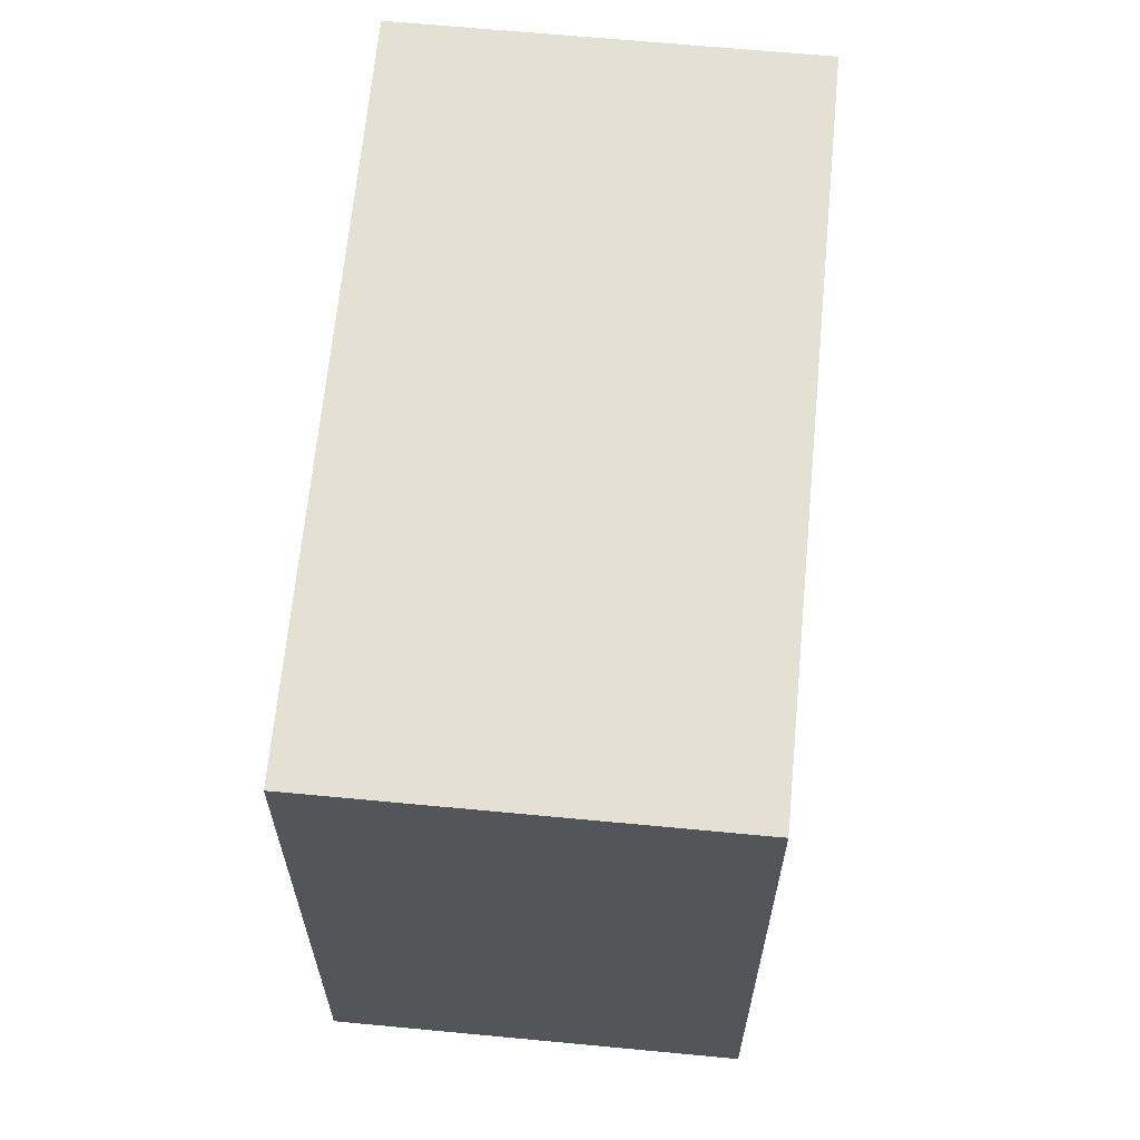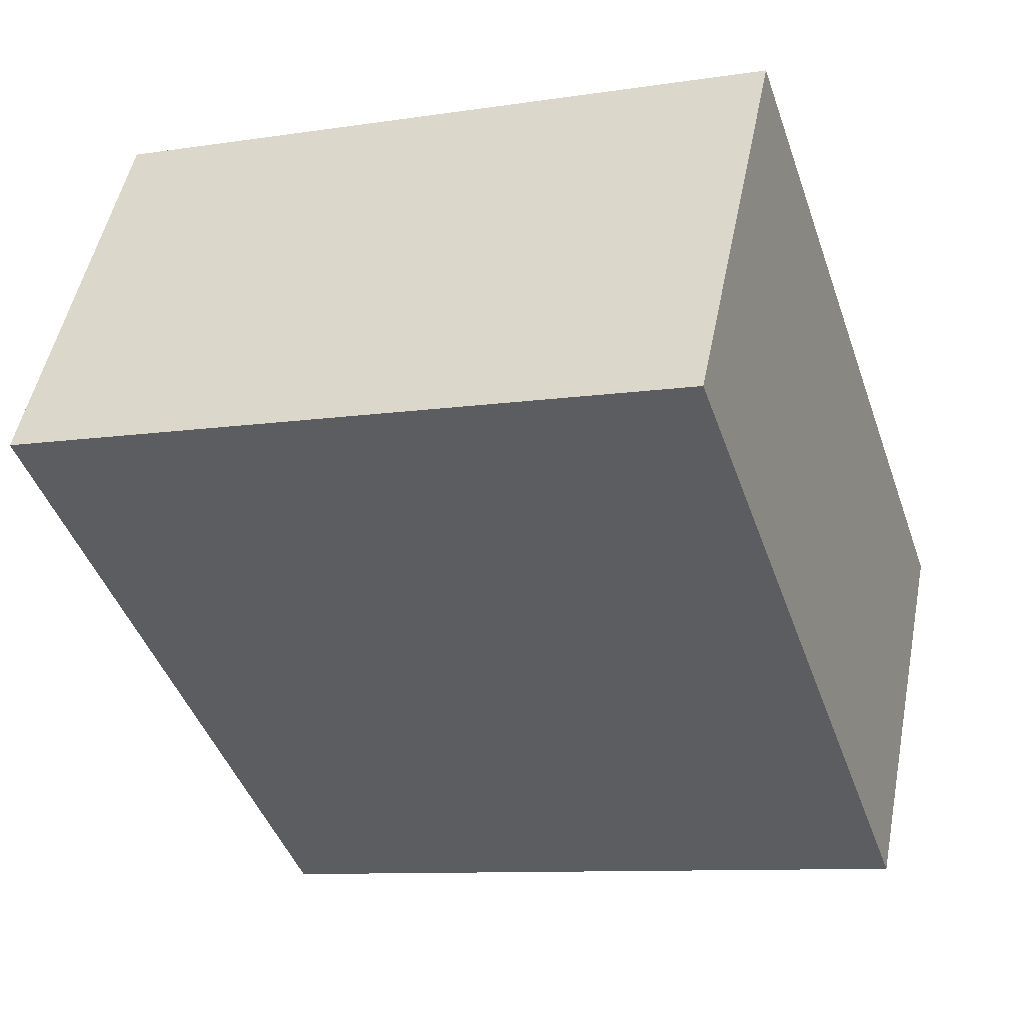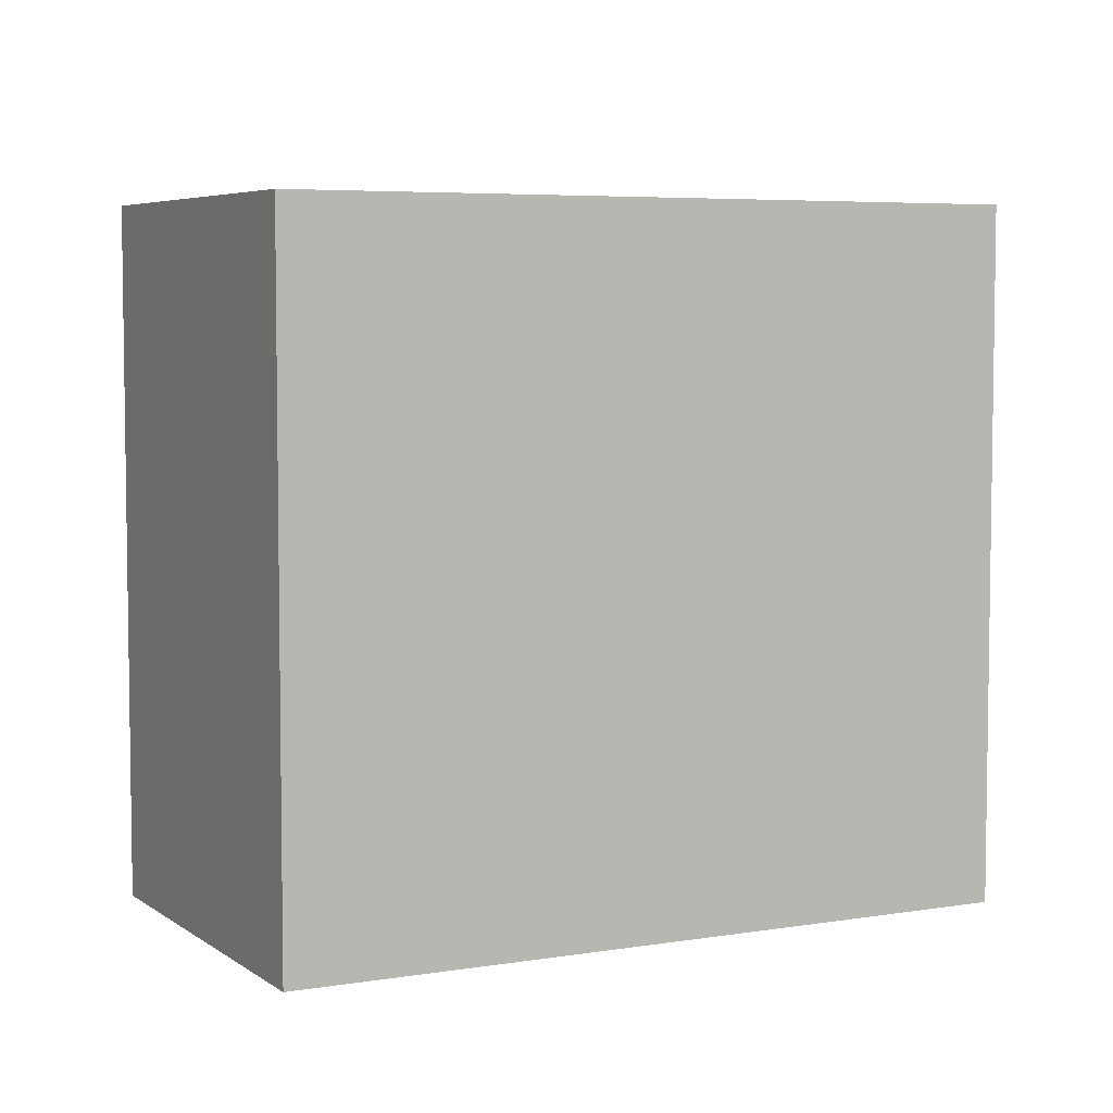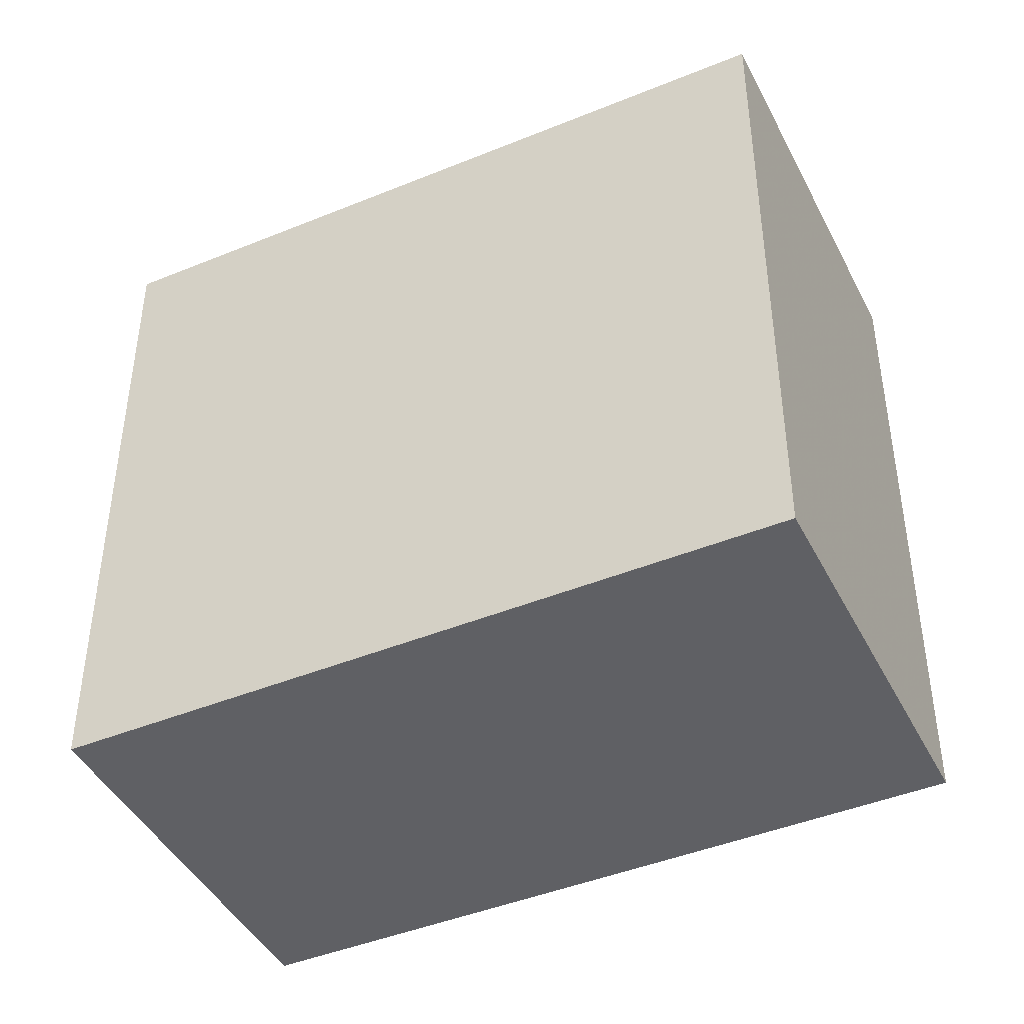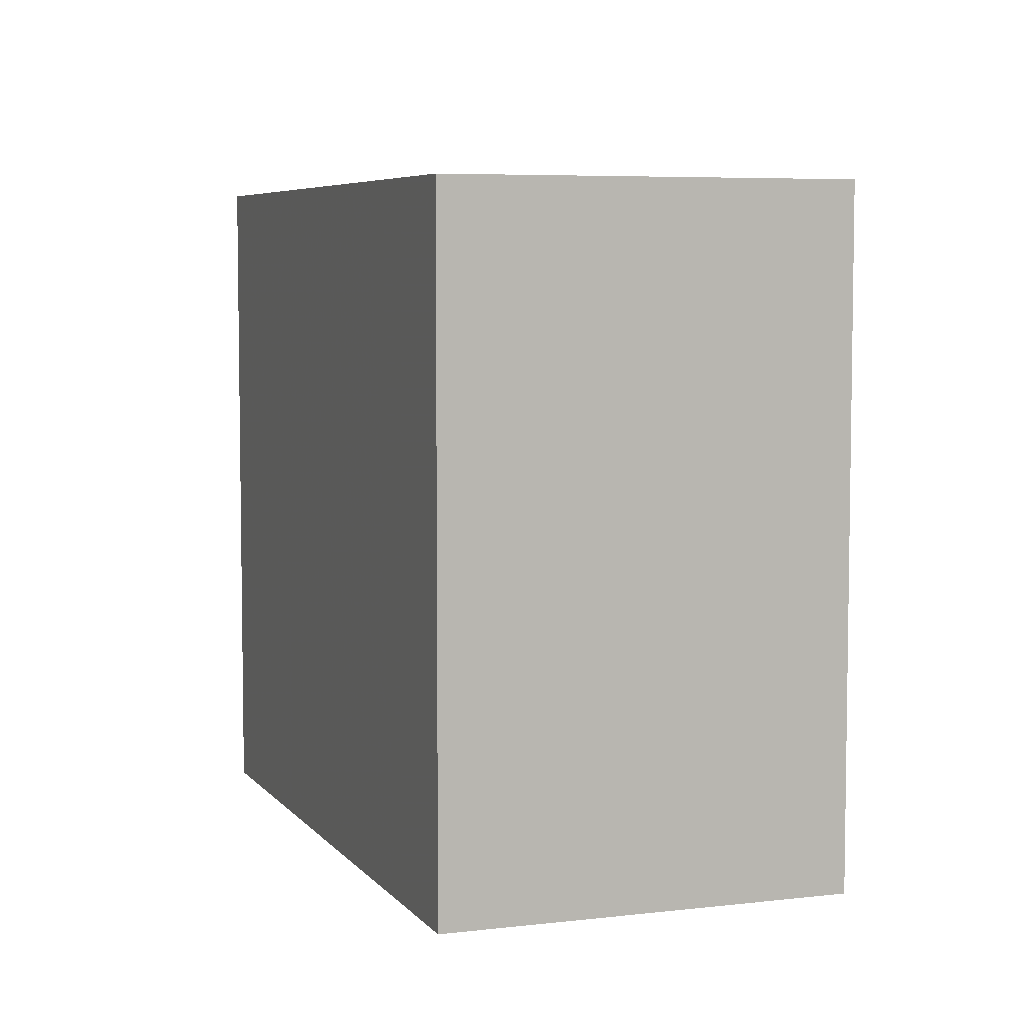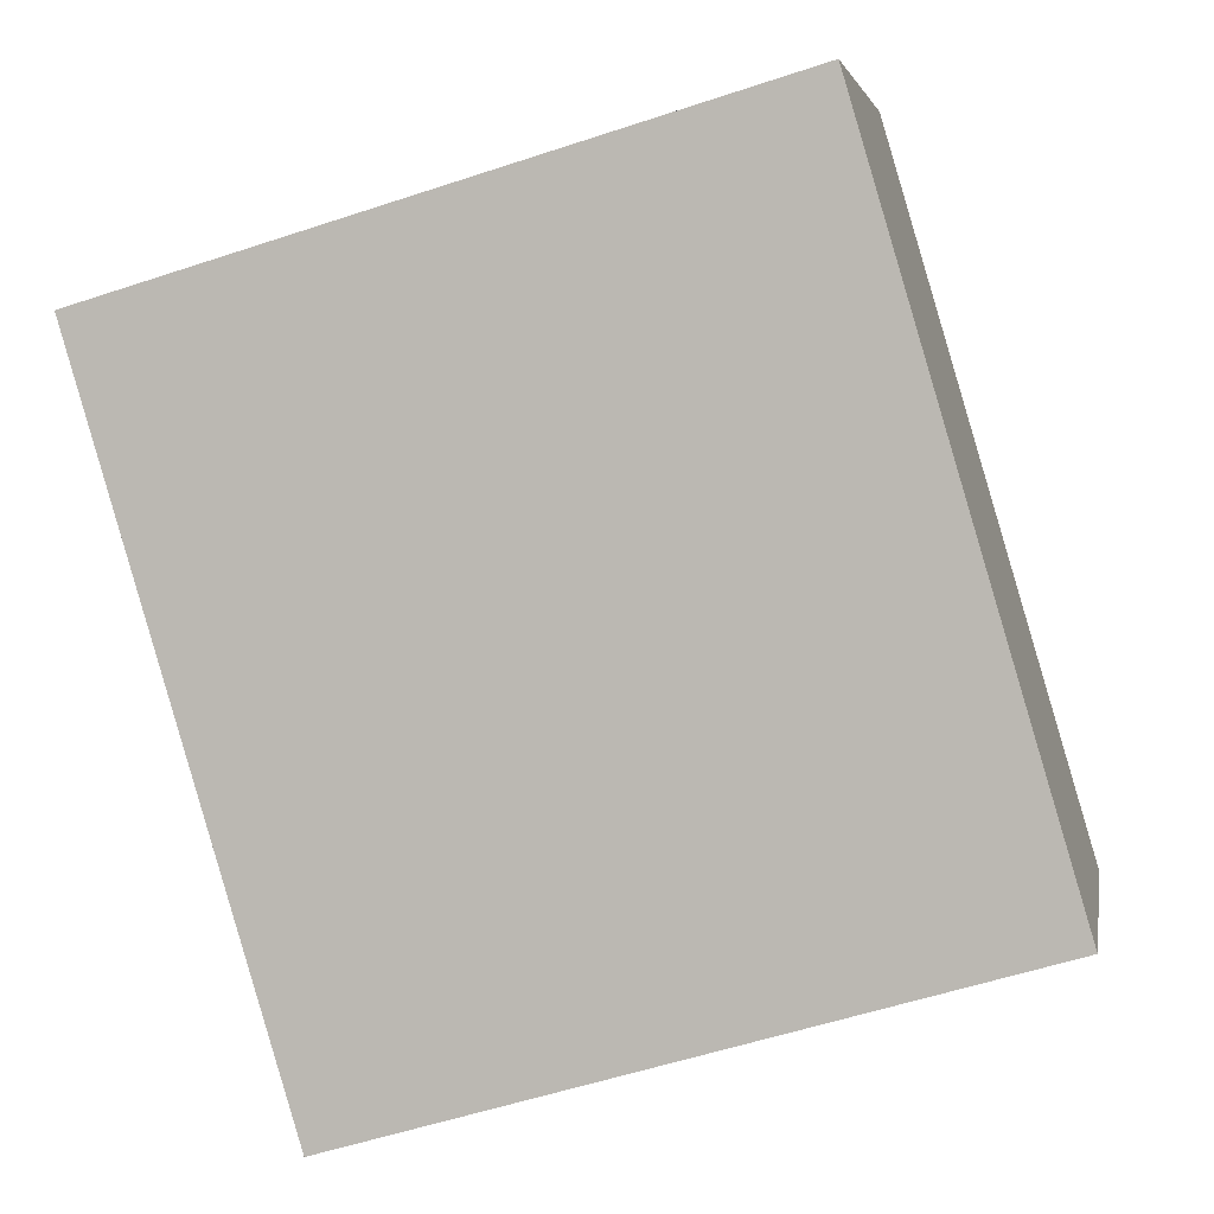
<metadata>
{"format":"obj","ext":"obj","renderer":"f3d","projection":"perspective","resolution":1024,"background":"white","views":[{"elev":65.2,"azim":-53.0,"up":"+Z"},{"elev":-9.8,"azim":111.7,"up":"+Y"},{"elev":5.5,"azim":4.3,"up":"+Z"},{"elev":-44.0,"azim":57.2,"up":"+Z"},{"elev":5.9,"azim":101.5,"up":"+Z"},{"elev":-55.9,"azim":109.2,"up":"+Y"}]}
</metadata>
<code>
v 0.6167 -9.578 3.2
v 0.427 -9.269 3.2
v -0.1269 -9.609 3.2
v 0.06282 -9.918 3.2
v 0.6167 -9.578 3.8
v 0.427 -9.269 3.8
v -0.1269 -9.609 3.8
v 0.06282 -9.918 3.8
o Object
f 1 2 3
f 1 3 4
f 5 6 7
f 5 7 8
f 1 2 6
f 1 6 5
f 2 3 7
f 2 7 6
f 3 4 8
f 3 8 7
f 4 1 5
f 4 5 8

</code>
